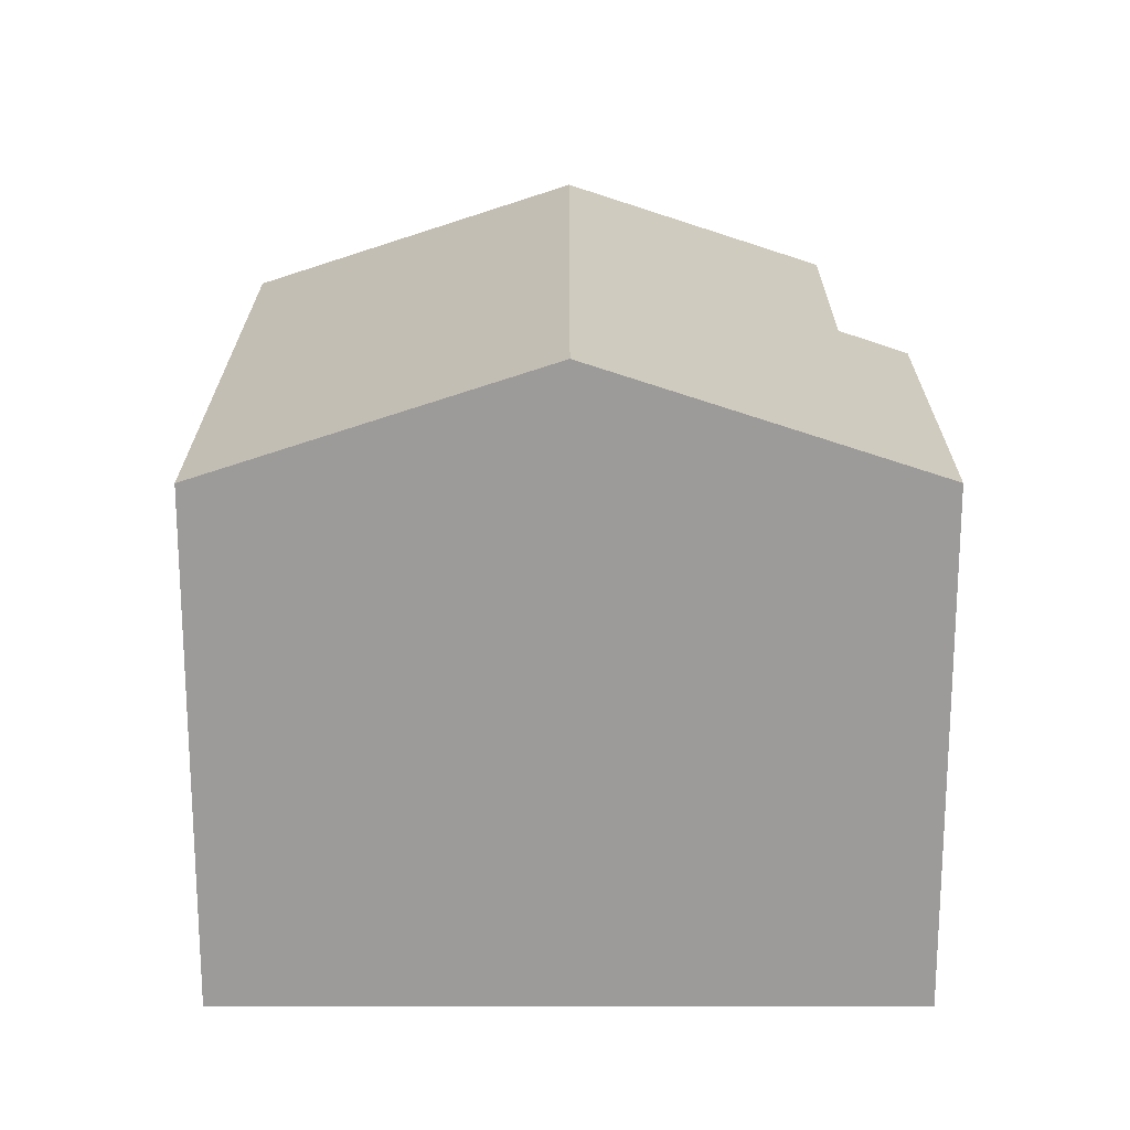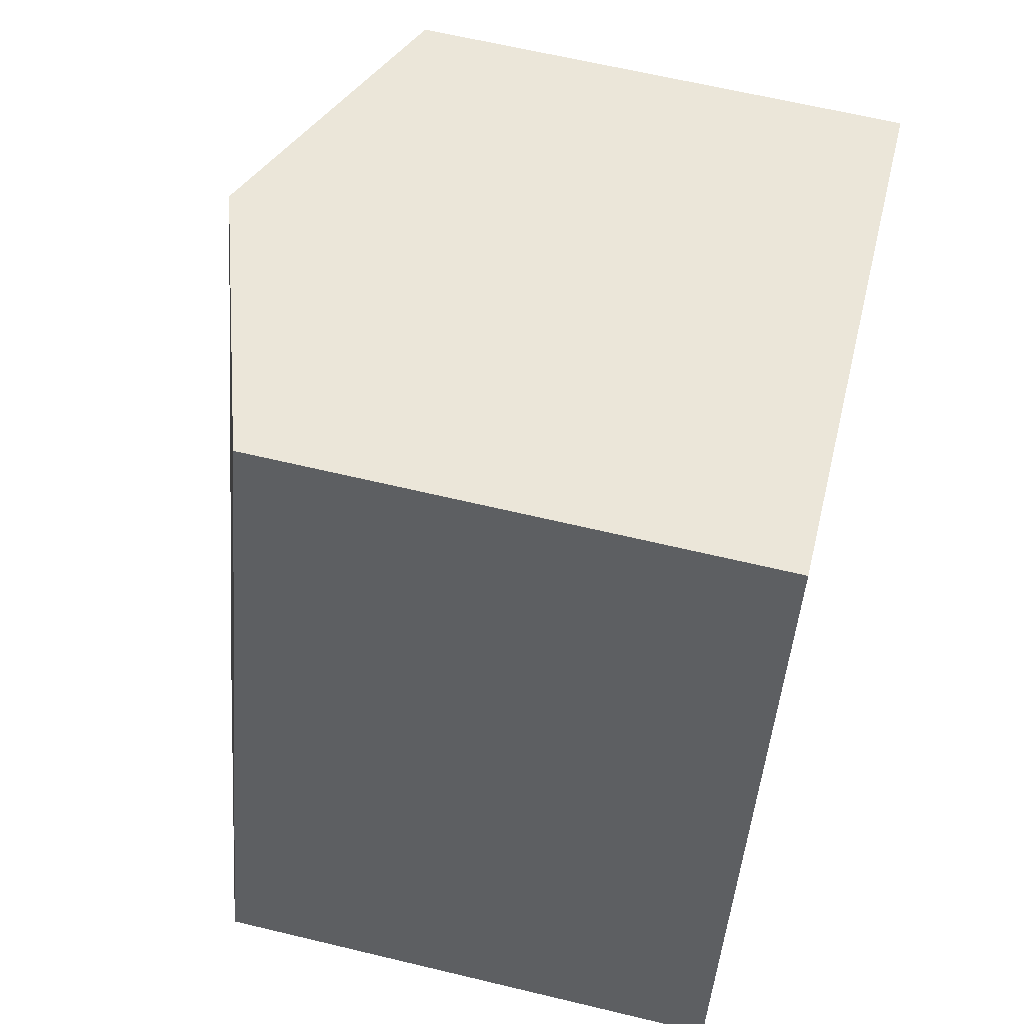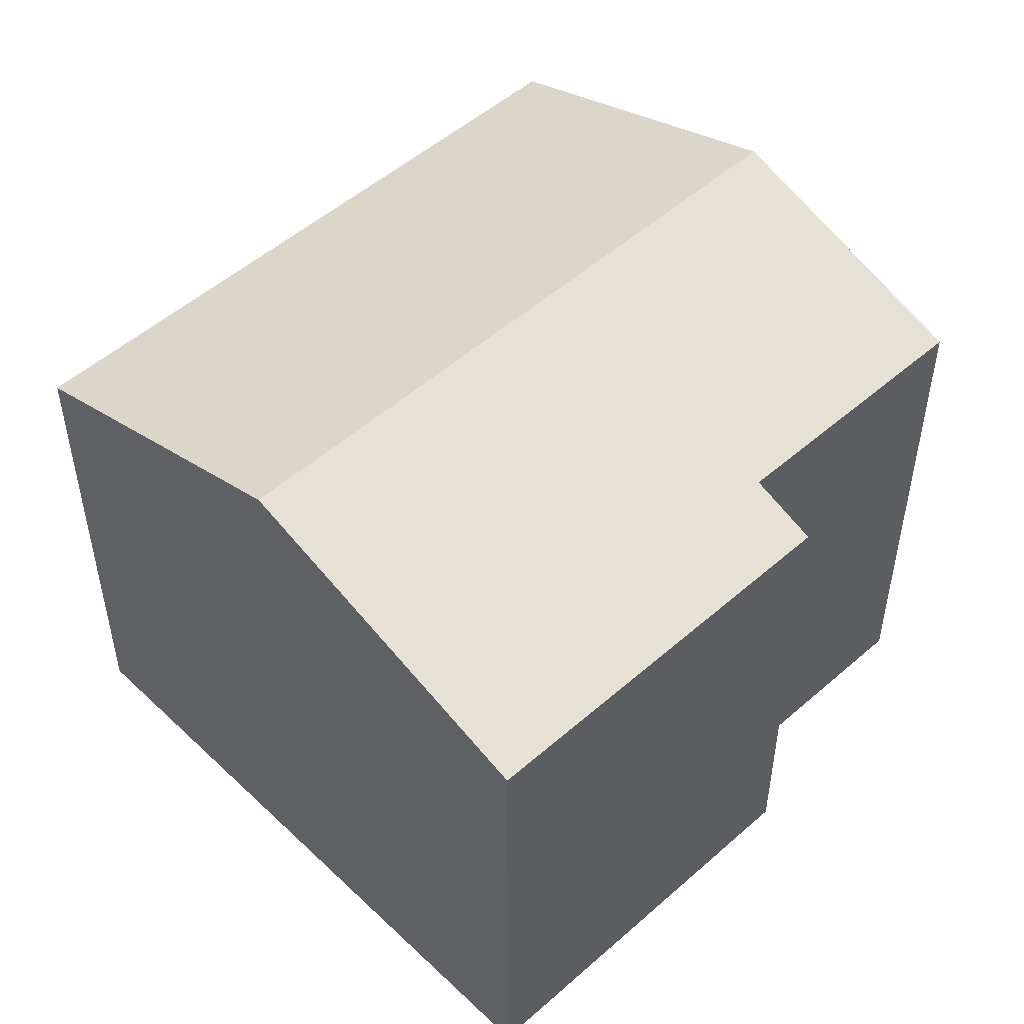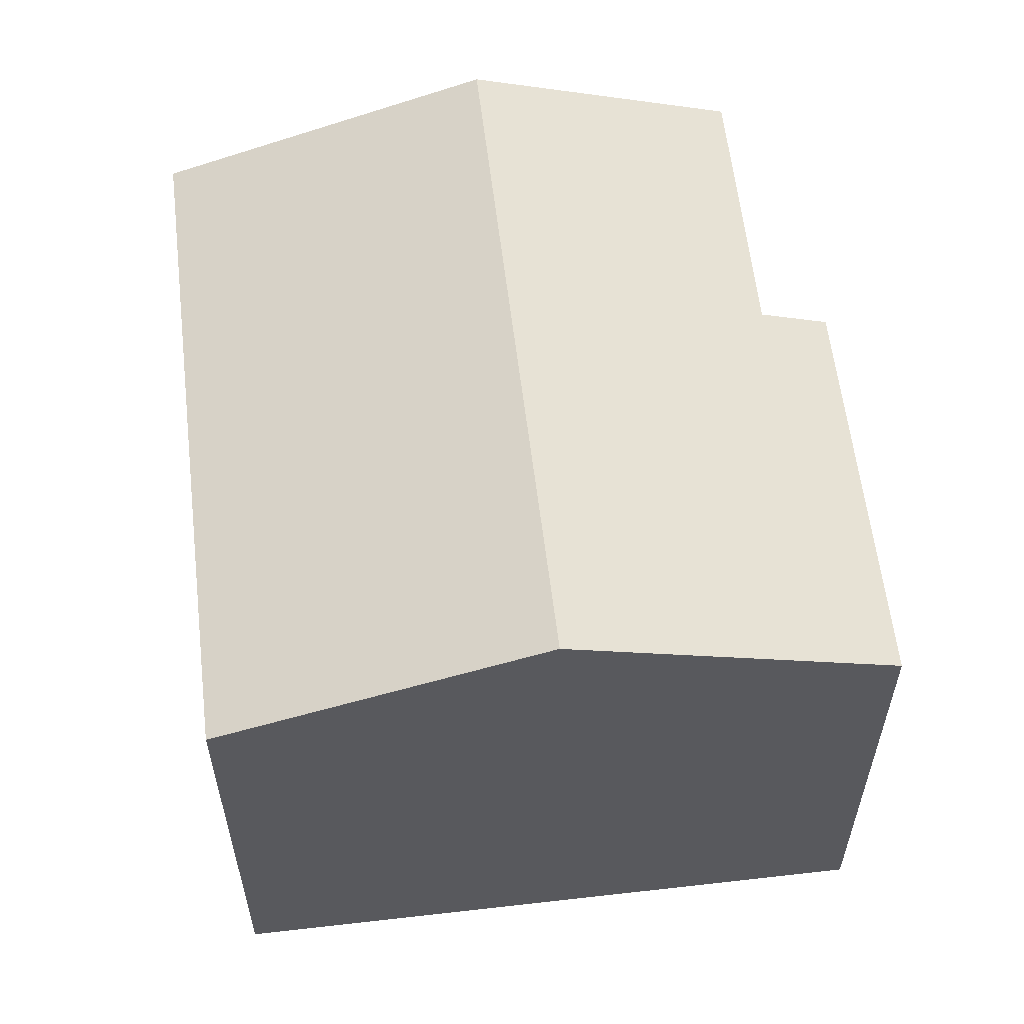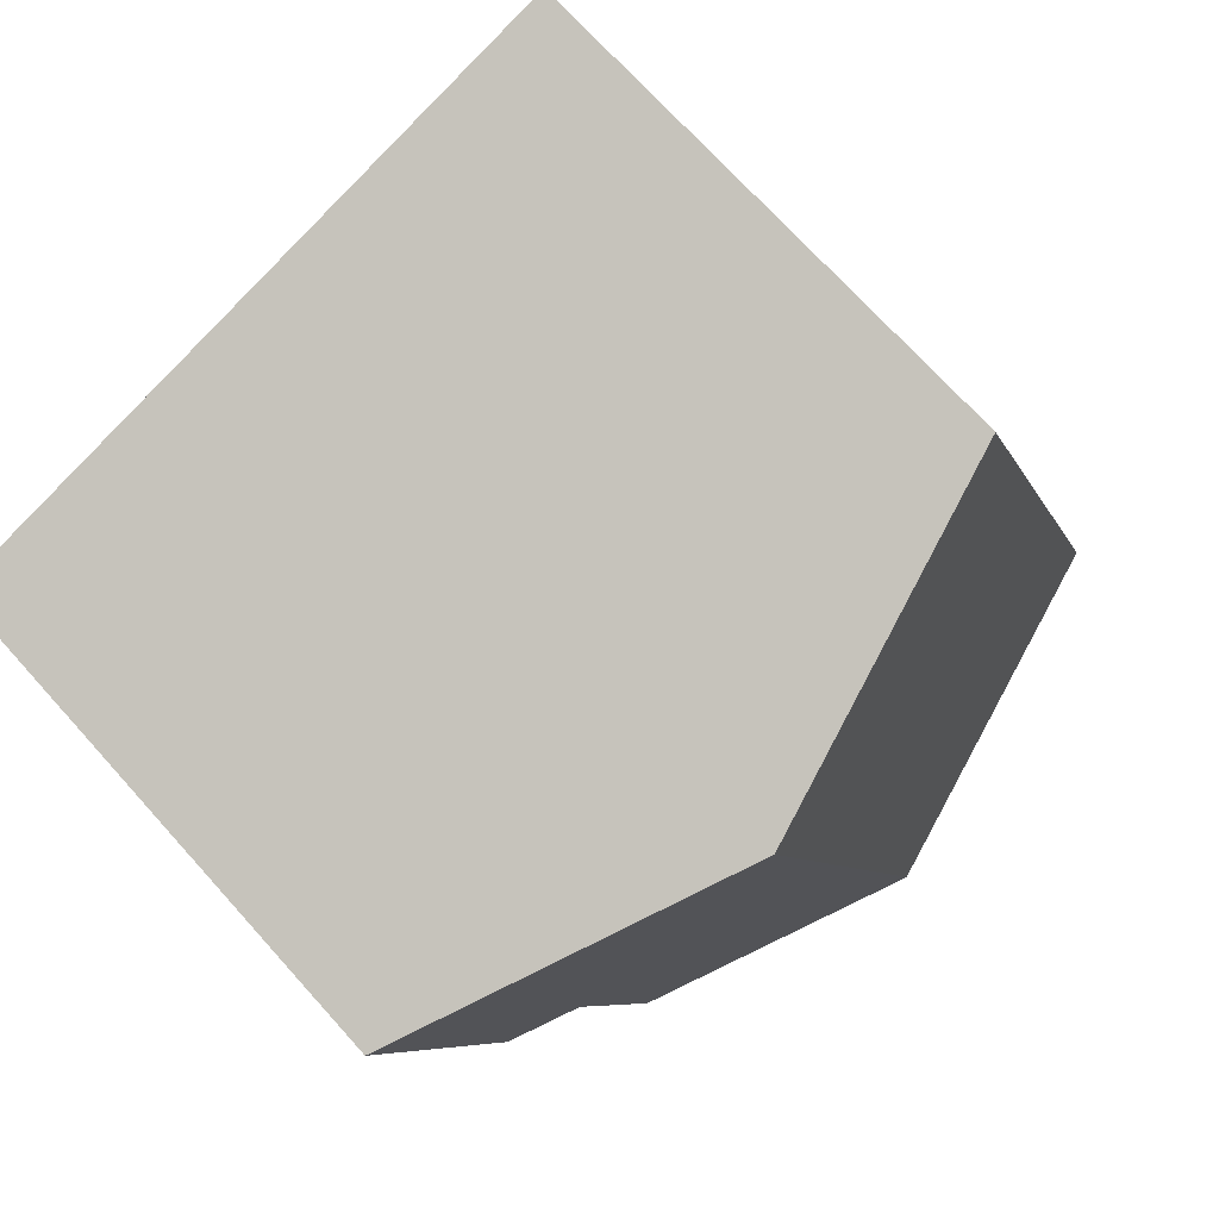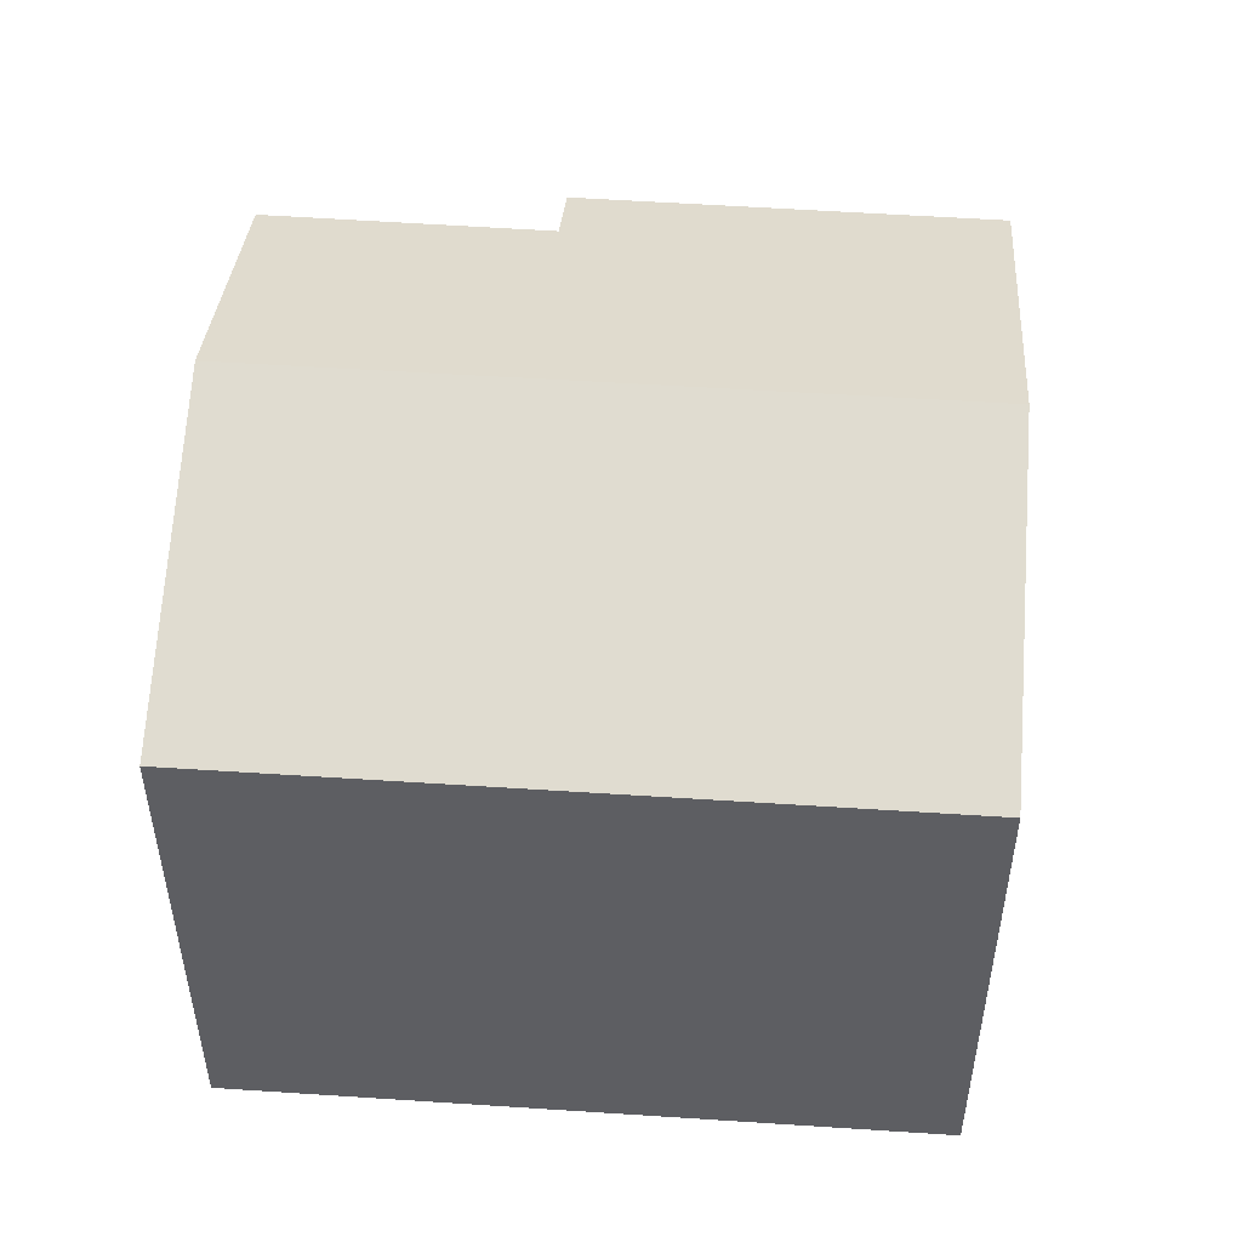
<metadata>
{"format":"obj","ext":"obj","renderer":"f3d","projection":"perspective","resolution":1024,"background":"white","views":[{"elev":20.3,"azim":18.7,"up":"+Y"},{"elev":63.2,"azim":-76.3,"up":"+Z"},{"elev":50.8,"azim":64.5,"up":"+Y"},{"elev":58.9,"azim":11.9,"up":"+Y"},{"elev":70.7,"azim":138.1,"up":"+Z"},{"elev":51.2,"azim":-67.2,"up":"+Y"}]}
</metadata>
<code>
v  6.081 11.74 -2.038
v  4.217 9.642 12.47
v  10.29 11.74 10.42
v  2.794 9.642 8.262
v  0 9.642 5.904e-16
v  13.88 9.636 0.961
v  16.34 9.653 8.385
v  12.62 10.07 1.356
v  10.97 10.05 -3.678
v  10.97 2.252e-16 -3.678
v  0 0 0
v  6.081 1.248e-16 -2.038
v  12.62 -8.303e-17 1.356
v  13.88 -5.884e-17 0.961
v  2.794 -5.059e-16 8.262
v  4.217 -7.636e-16 12.47
v  16.34 -5.134e-16 8.385
v  10.29 -6.382e-16 10.42
g defaultobject
f 1 2 3
f 2 1 4
f 4 1 5
f 6 3 7
f 3 6 8
f 3 8 1
f 1 8 9
f 10 1 9
f 1 10 5
f 5 10 11
f 11 10 12
f 6 13 8
f 13 6 14
f 11 4 5
f 4 11 2
f 2 11 15
f 2 15 16
f 16 3 2
f 3 16 7
f 7 16 17
f 17 16 18
f 17 6 7
f 6 17 14
f 13 9 8
f 9 13 10
f 10 13 12
f 15 18 16
f 18 15 11
f 18 11 17
f 17 11 12
f 17 12 13
f 17 13 14

</code>
